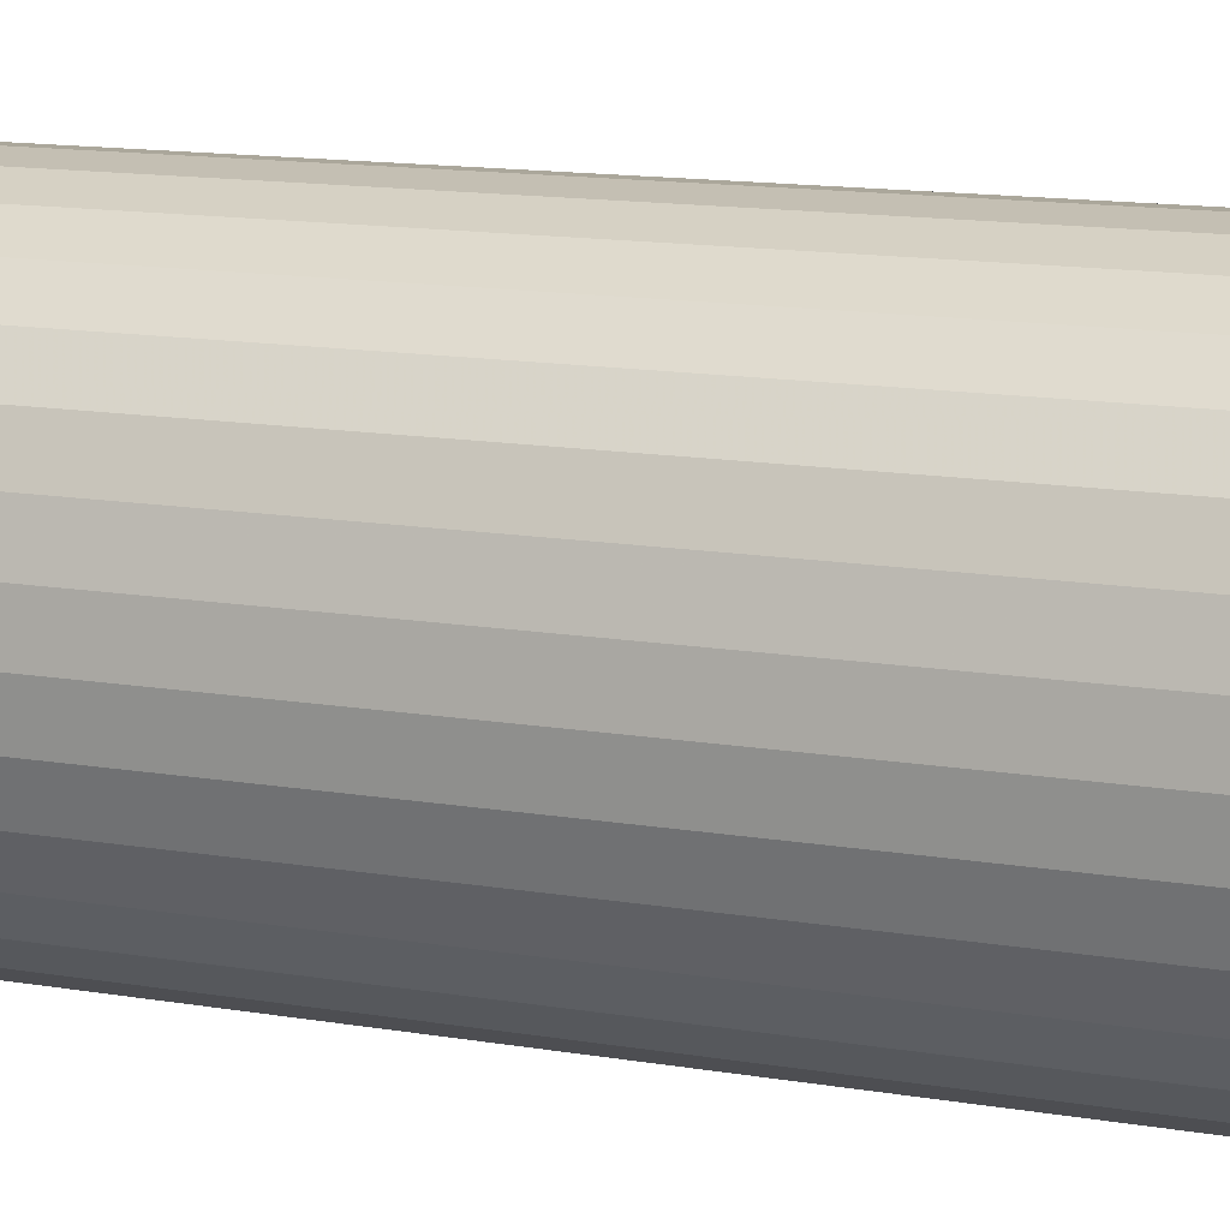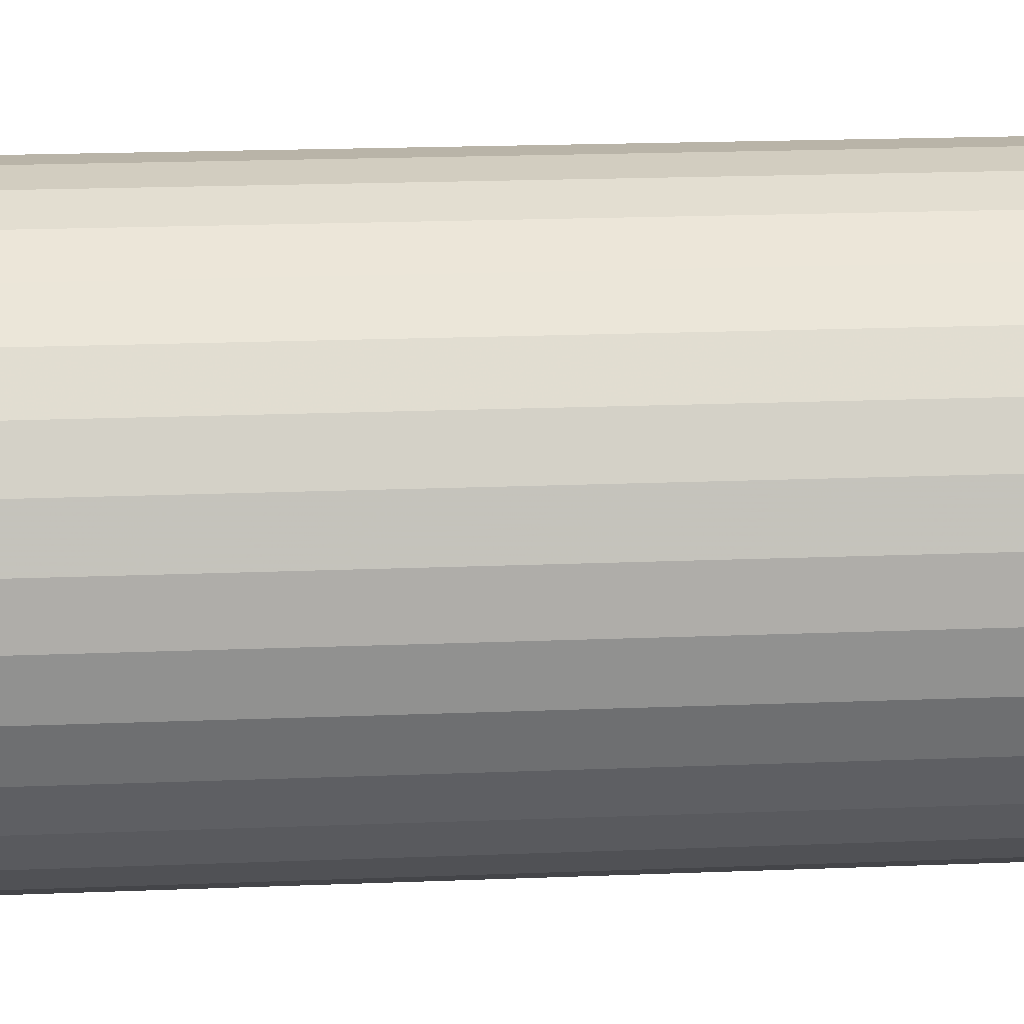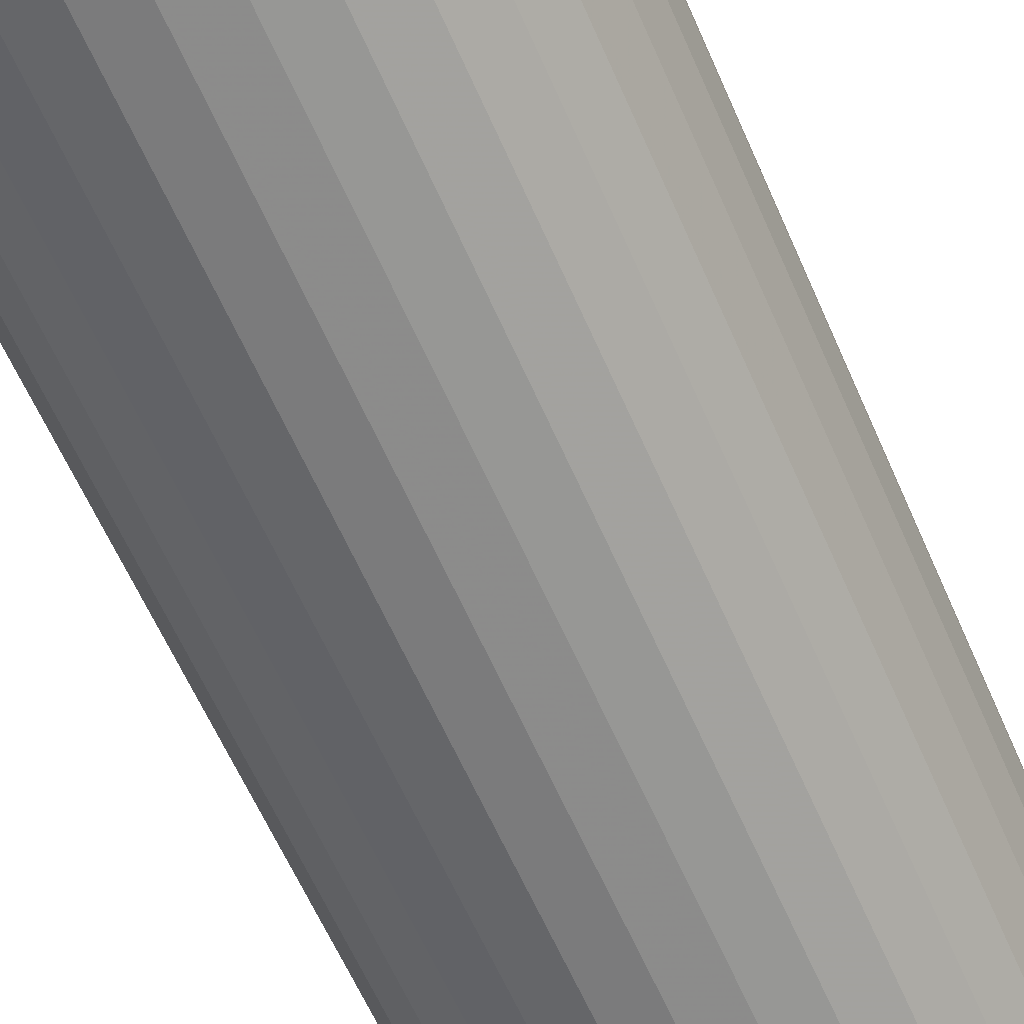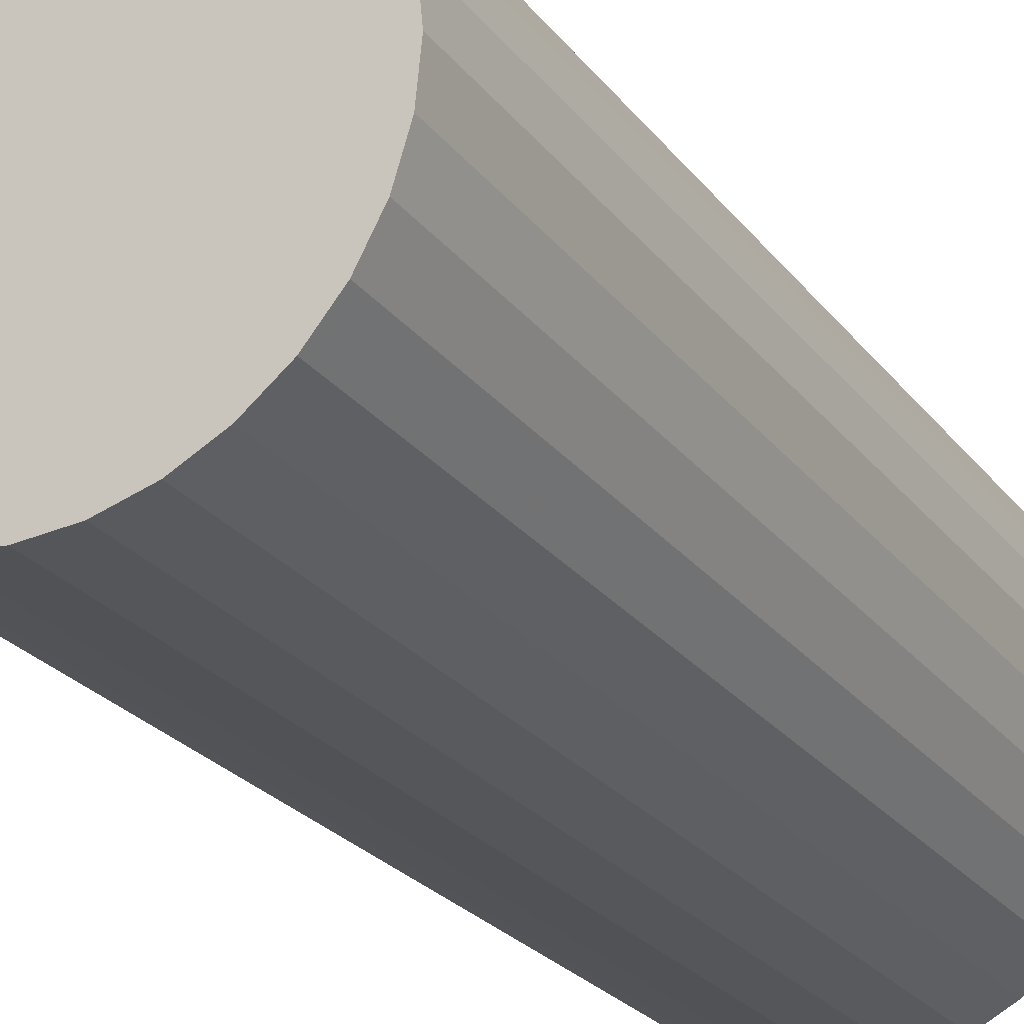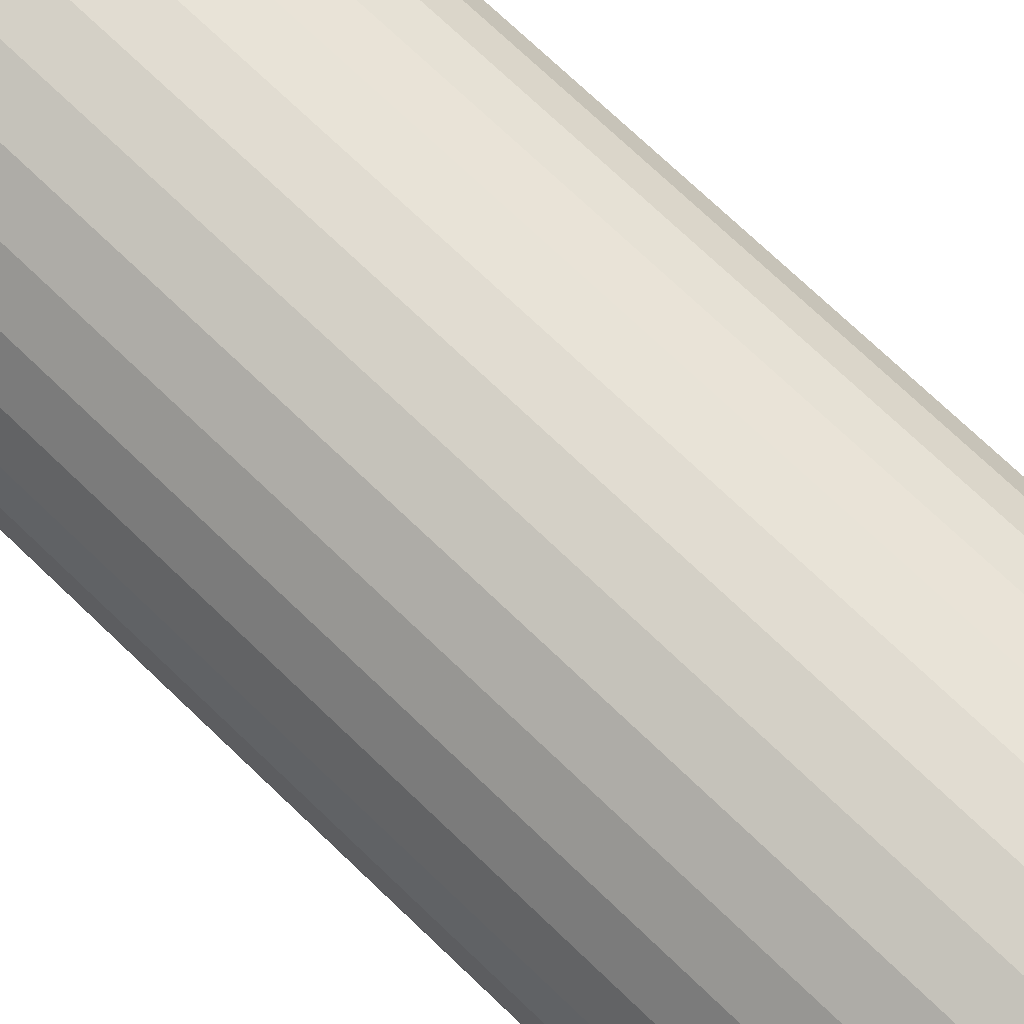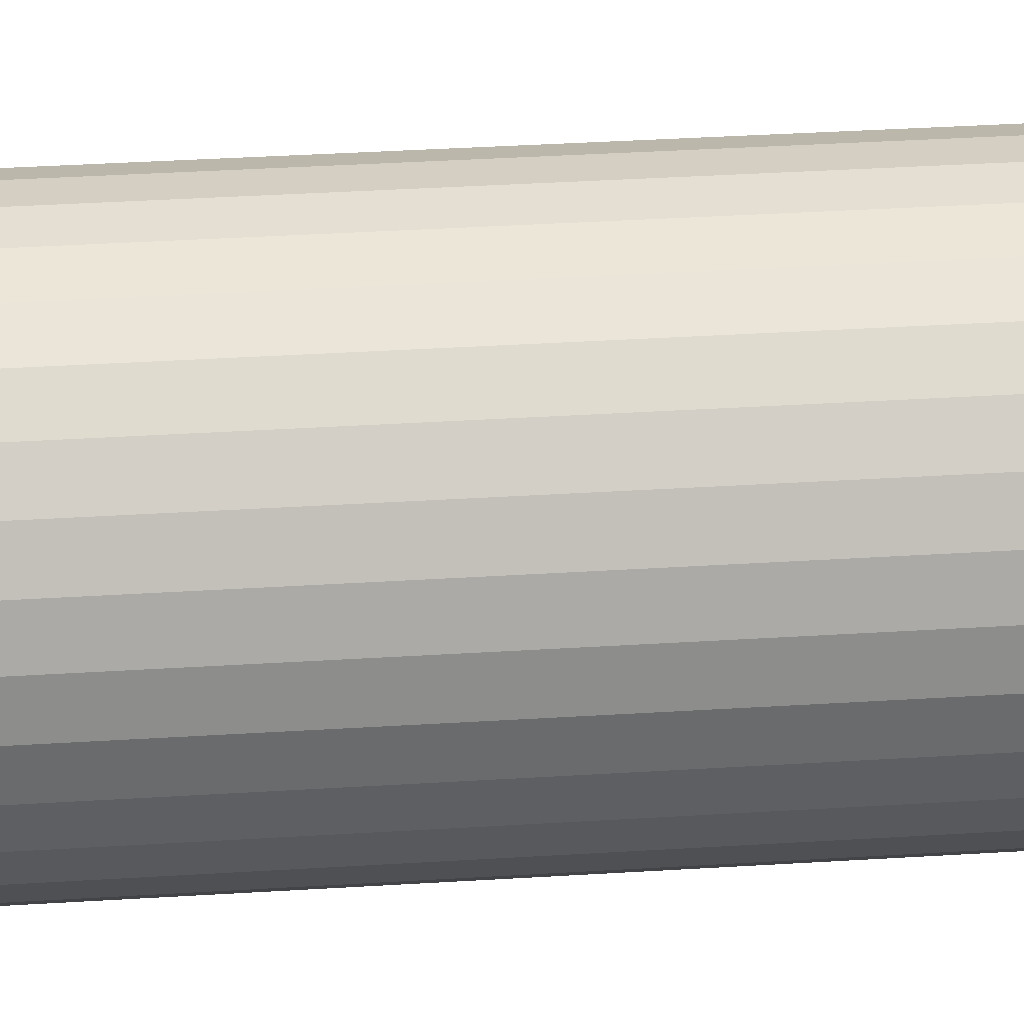
<metadata>
{"format":"obj","ext":"obj","renderer":"f3d","projection":"perspective","resolution":1024,"background":"white","views":[{"elev":13.1,"azim":111.7,"up":"+Y"},{"elev":18.8,"azim":-94.5,"up":"+Y"},{"elev":-61.4,"azim":-156.5,"up":"+Y"},{"elev":-23.8,"azim":-152.7,"up":"+Y"},{"elev":74.0,"azim":133.6,"up":"+Y"},{"elev":42.7,"azim":85.9,"up":"+Y"}]}
</metadata>
<code>
v 0 0 -0.04975
v 0.02115 0 -0.04975
v 0.02115 0 0.04975
v 0 0 0.04975
v 0.02074 0.004126 -0.04975
v 0.02074 0.004126 0.04975
v 0.01954 0.008094 -0.04975
v 0.01954 0.008094 0.04975
v 0.01759 0.01175 -0.04975
v 0.01759 0.01175 0.04975
v 0.01496 0.01496 -0.04975
v 0.01496 0.01496 0.04975
v 0.01175 0.01759 -0.04975
v 0.01175 0.01759 0.04975
v 0.008094 0.01954 -0.04975
v 0.008094 0.01954 0.04975
v 0.004126 0.02074 -0.04975
v 0.004126 0.02074 0.04975
v 0 0.02115 -0.04975
v 0 0.02115 0.04975
v -0.004126 0.02074 -0.04975
v -0.004126 0.02074 0.04975
v -0.008094 0.01954 -0.04975
v -0.008094 0.01954 0.04975
v -0.01175 0.01759 -0.04975
v -0.01175 0.01759 0.04975
v -0.01496 0.01496 -0.04975
v -0.01496 0.01496 0.04975
v -0.01759 0.01175 -0.04975
v -0.01759 0.01175 0.04975
v -0.01954 0.008094 -0.04975
v -0.01954 0.008094 0.04975
v -0.02074 0.004126 -0.04975
v -0.02074 0.004126 0.04975
v -0.02115 0 -0.04975
v -0.02115 0 0.04975
v -0.02074 -0.004126 -0.04975
v -0.02074 -0.004126 0.04975
v -0.01954 -0.008094 -0.04975
v -0.01954 -0.008094 0.04975
v -0.01759 -0.01175 -0.04975
v -0.01759 -0.01175 0.04975
v -0.01496 -0.01496 -0.04975
v -0.01496 -0.01496 0.04975
v -0.01175 -0.01759 -0.04975
v -0.01175 -0.01759 0.04975
v -0.008094 -0.01954 -0.04975
v -0.008094 -0.01954 0.04975
v -0.004126 -0.02074 -0.04975
v -0.004126 -0.02074 0.04975
v -0 -0.02115 -0.04975
v -0 -0.02115 0.04975
v 0.004126 -0.02074 -0.04975
v 0.004126 -0.02074 0.04975
v 0.008094 -0.01954 -0.04975
v 0.008094 -0.01954 0.04975
v 0.01175 -0.01759 -0.04975
v 0.01175 -0.01759 0.04975
v 0.01496 -0.01496 -0.04975
v 0.01496 -0.01496 0.04975
v 0.01759 -0.01175 -0.04975
v 0.01759 -0.01175 0.04975
v 0.01954 -0.008094 -0.04975
v 0.01954 -0.008094 0.04975
v 0.02074 -0.004126 -0.04975
v 0.02074 -0.004126 0.04975
f 2 1 5
f 2 5 3
f 3 5 6
f 3 6 4
f 5 1 7
f 5 7 6
f 6 7 8
f 6 8 4
f 7 1 9
f 7 9 8
f 8 9 10
f 8 10 4
f 9 1 11
f 9 11 10
f 10 11 12
f 10 12 4
f 11 1 13
f 11 13 12
f 12 13 14
f 12 14 4
f 13 1 15
f 13 15 14
f 14 15 16
f 14 16 4
f 15 1 17
f 15 17 16
f 16 17 18
f 16 18 4
f 17 1 19
f 17 19 18
f 18 19 20
f 18 20 4
f 19 1 21
f 19 21 20
f 20 21 22
f 20 22 4
f 21 1 23
f 21 23 22
f 22 23 24
f 22 24 4
f 23 1 25
f 23 25 24
f 24 25 26
f 24 26 4
f 25 1 27
f 25 27 26
f 26 27 28
f 26 28 4
f 27 1 29
f 27 29 28
f 28 29 30
f 28 30 4
f 29 1 31
f 29 31 30
f 30 31 32
f 30 32 4
f 31 1 33
f 31 33 32
f 32 33 34
f 32 34 4
f 33 1 35
f 33 35 34
f 34 35 36
f 34 36 4
f 35 1 37
f 35 37 36
f 36 37 38
f 36 38 4
f 37 1 39
f 37 39 38
f 38 39 40
f 38 40 4
f 39 1 41
f 39 41 40
f 40 41 42
f 40 42 4
f 41 1 43
f 41 43 42
f 42 43 44
f 42 44 4
f 43 1 45
f 43 45 44
f 44 45 46
f 44 46 4
f 45 1 47
f 45 47 46
f 46 47 48
f 46 48 4
f 47 1 49
f 47 49 48
f 48 49 50
f 48 50 4
f 49 1 51
f 49 51 50
f 50 51 52
f 50 52 4
f 51 1 53
f 51 53 52
f 52 53 54
f 52 54 4
f 53 1 55
f 53 55 54
f 54 55 56
f 54 56 4
f 55 1 57
f 55 57 56
f 56 57 58
f 56 58 4
f 57 1 59
f 57 59 58
f 58 59 60
f 58 60 4
f 59 1 61
f 59 61 60
f 60 61 62
f 60 62 4
f 61 1 63
f 61 63 62
f 62 63 64
f 62 64 4
f 63 1 65
f 63 65 64
f 64 65 66
f 64 66 4
f 65 1 2
f 65 2 66
f 66 2 3
f 66 3 4

</code>
